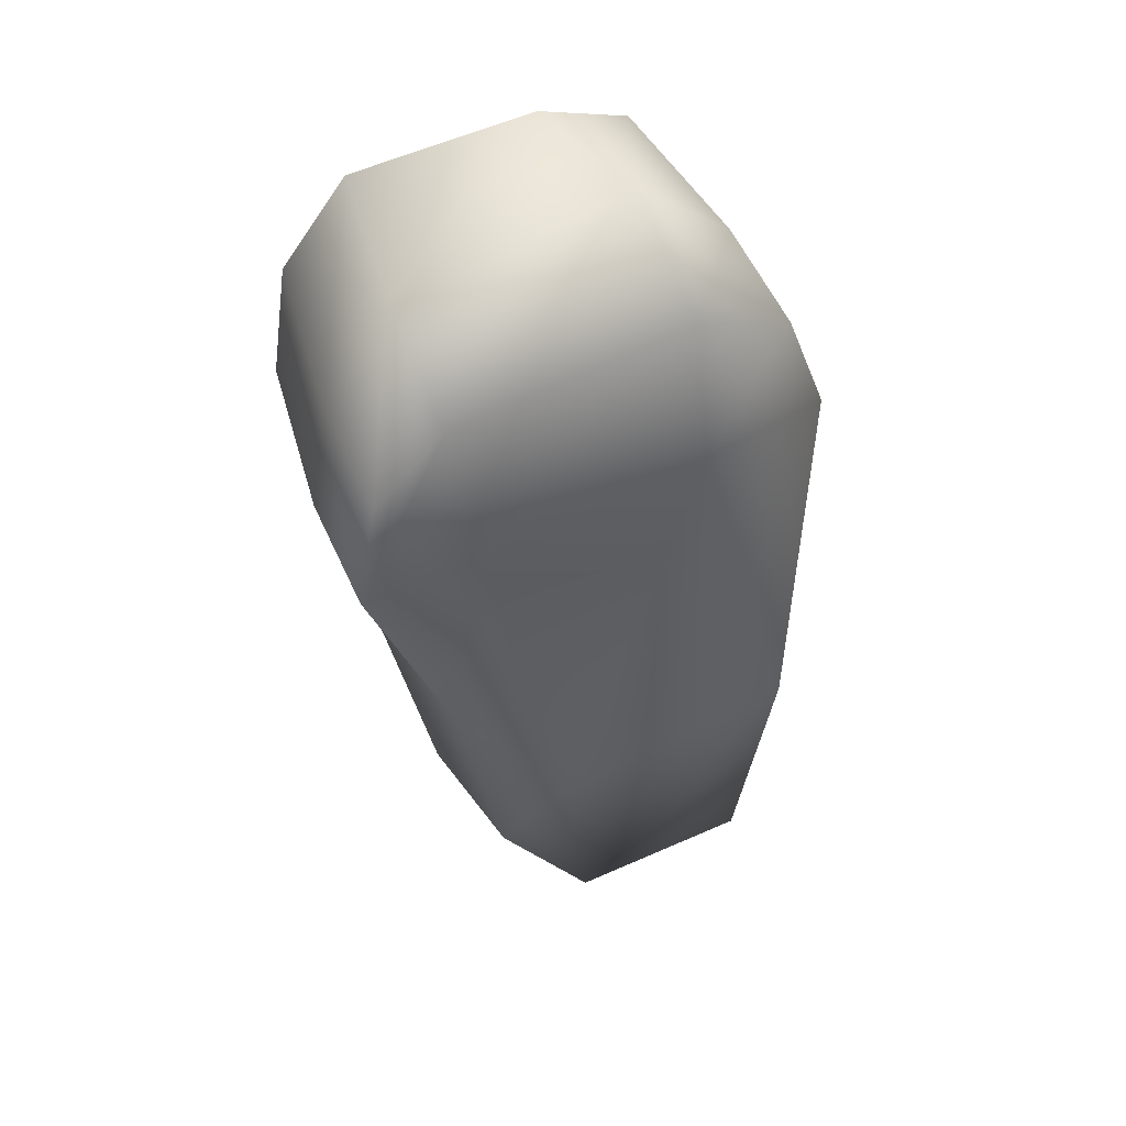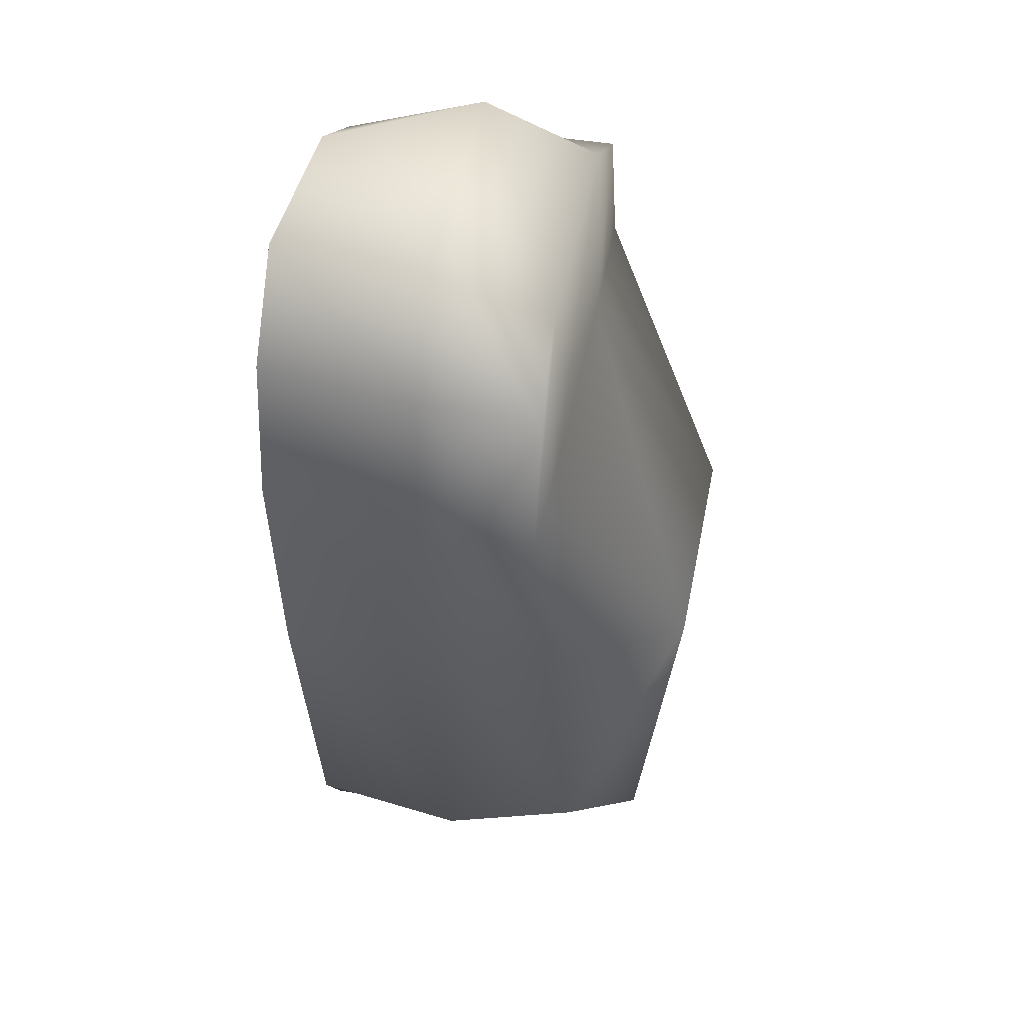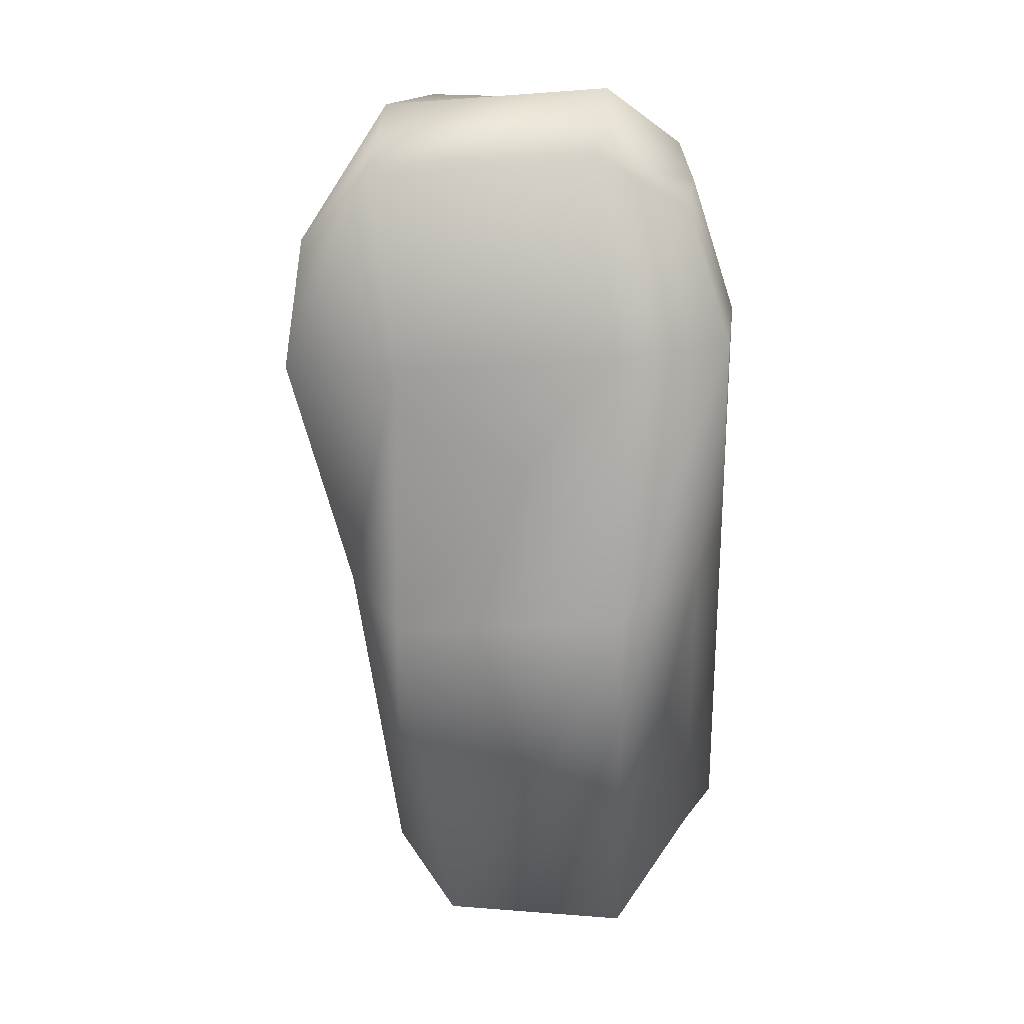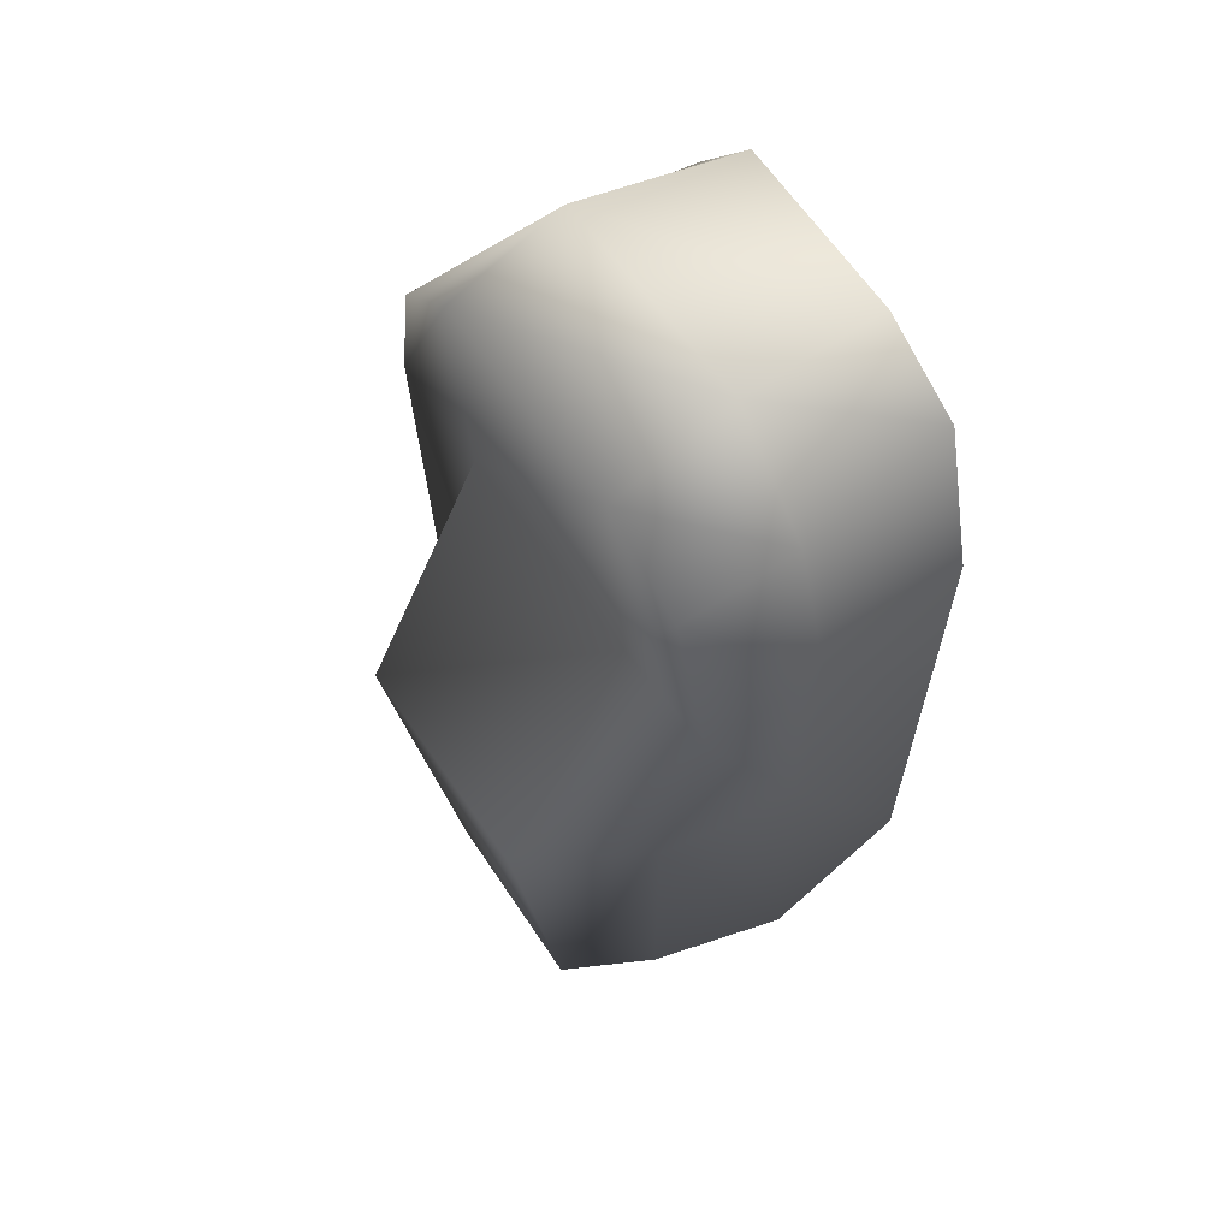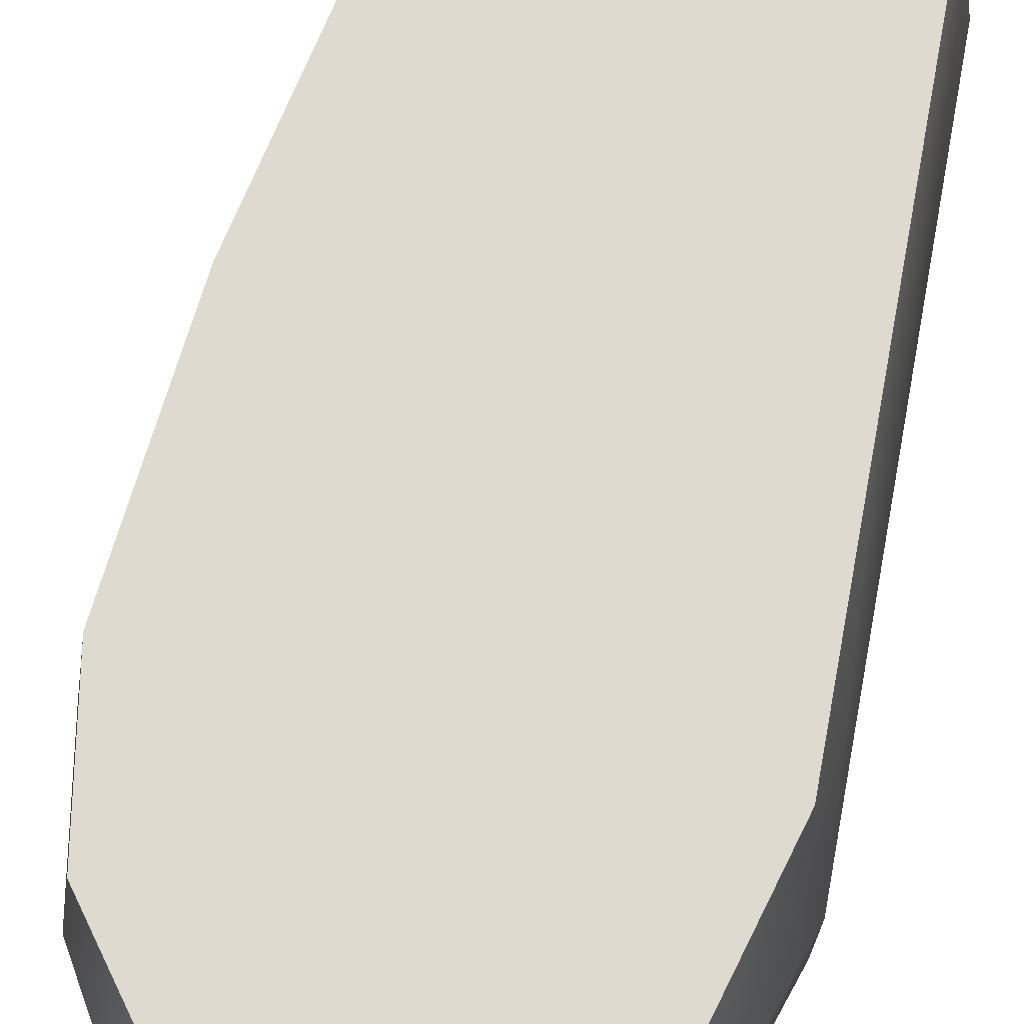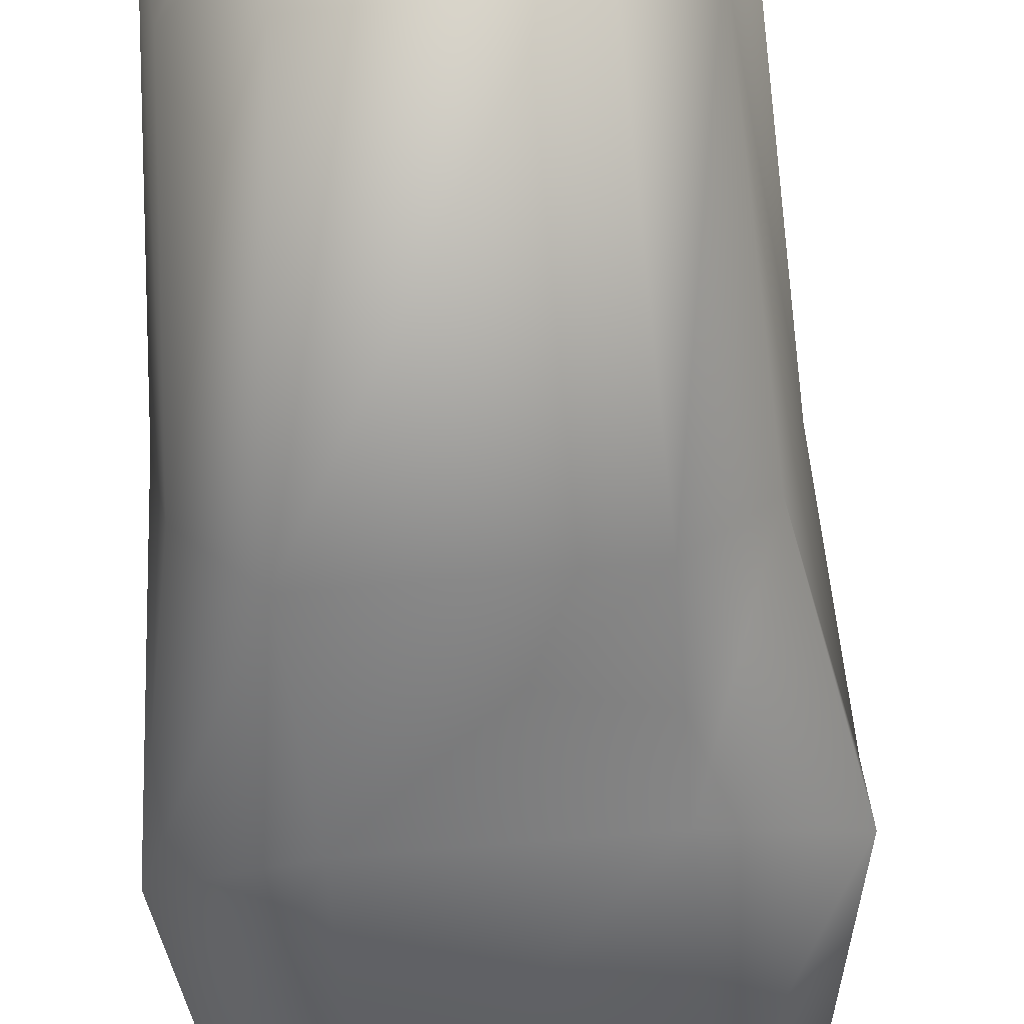
<metadata>
{"format":"obj","ext":"obj","renderer":"f3d","projection":"perspective","resolution":1024,"background":"white","views":[{"elev":57.9,"azim":-24.6,"up":"+Z"},{"elev":43.8,"azim":-78.5,"up":"+Z"},{"elev":24.2,"azim":7.3,"up":"+Z"},{"elev":63.6,"azim":56.2,"up":"+Z"},{"elev":70.7,"azim":10.7,"up":"+Y"},{"elev":-70.3,"azim":179.3,"up":"+Y"}]}
</metadata>
<code>
v -5 9 16
v -3 9 9
v -7 9 9
v -7 9 9
v -9 9 18
v -5 9 16
v -9 9 18
v -7 9 9
v -17 9 8
v -17 9 8
v -17 9 18
v -9 9 18
v -17 9 18
v -17 9 8
v -21 9 8
v -21 9 8
v -20 9 14
v -17 9 18
v -3 9 9
v -3 9 -1
v -6 9 -1
v -6 9 -1
v -7 9 9
v -3 9 9
v -7 9 9
v -6 9 -1
v -16 9 -2
v -16 9 -2
v -17 9 8
v -7 9 9
v -17 9 8
v -16 9 -2
v -20 9 -2
v -20 9 -2
v -21 9 8
v -17 9 8
v -3 9 -1
v -3 9 -16
v -5 9 -19
v -5 9 -19
v -6 9 -1
v -3 9 -1
v -6 9 -1
v -5 9 -19
v -15 9 -20
v -15 9 -20
v -16 9 -2
v -6 9 -1
v -16 9 -2
v -15 9 -20
v -17 9 -17
v -17 9 -17
v -20 9 -2
v -16 9 -2
v -4 -3 16
v -8 -3 18
v -7 -3 9
v -7 -3 9
v -2 -3 10
v -4 -3 16
v -8 -3 18
v -18 -3 17
v -17 -3 8
v -17 -3 8
v -7 -3 9
v -8 -3 18
v -18 -3 17
v -21 -3 14
v -22 -3 8
v -22 -3 8
v -17 -3 8
v -18 -3 17
v -2 -3 10
v -7 -3 9
v -6 -9 -1
v -6 -9 -1
v -3 -4 -1
v -2 -3 10
v -7 -3 9
v -17 -3 8
v -16 -9 -2
v -16 -9 -2
v -6 -9 -1
v -7 -3 9
v -17 -3 8
v -22 -3 8
v -19 -4 -2
v -19 -4 -2
v -16 -9 -2
v -17 -3 8
v -3 -4 -1
v -6 -9 -1
v -6 -7 -18
v -6 -7 -18
v -3 -4 -14
v -3 -4 -1
v -6 -9 -1
v -16 -9 -2
v -14 -7 -18
v -14 -7 -18
v -6 -7 -18
v -6 -9 -1
v -16 -9 -2
v -19 -4 -2
v -17 -4 -16
v -17 -4 -16
v -14 -7 -18
v -16 -9 -2
v -5 9 16
v -9 9 18
v -8 2 20
v -8 2 20
v -4 2 16
v -5 9 16
v -9 9 18
v -17 9 18
v -18 2 19
v -18 2 19
v -8 2 20
v -9 9 18
v -17 9 18
v -20 9 14
v -21 2 14
v -21 2 14
v -18 2 19
v -17 9 18
v -4 2 16
v -8 2 20
v -8 -3 18
v -8 -3 18
v -4 -3 16
v -4 2 16
v -8 2 20
v -18 2 19
v -18 -3 17
v -18 -3 17
v -8 -3 18
v -8 2 20
v -18 2 19
v -21 2 14
v -21 -3 14
v -21 -3 14
v -18 -3 17
v -18 2 19
v -20 9 14
v -21 9 8
v -22 2 8
v -22 2 8
v -21 2 14
v -20 9 14
v -21 9 8
v -20 9 -2
v -20 2 -2
v -20 2 -2
v -22 2 8
v -21 9 8
v -20 9 -2
v -17 9 -17
v -18 2 -17
v -18 2 -17
v -20 2 -2
v -20 9 -2
v -21 2 14
v -22 2 8
v -22 -3 8
v -22 -3 8
v -21 -3 14
v -21 2 14
v -22 2 8
v -20 2 -2
v -19 -4 -2
v -19 -4 -2
v -22 -3 8
v -22 2 8
v -20 2 -2
v -18 2 -17
v -17 -4 -16
v -17 -4 -16
v -19 -4 -2
v -20 2 -2
v -17 9 -17
v -15 9 -20
v -15 2 -20
v -15 2 -20
v -18 2 -17
v -17 9 -17
v -15 9 -20
v -5 9 -19
v -5 2 -19
v -5 2 -19
v -15 2 -20
v -15 9 -20
v -5 9 -19
v -3 9 -16
v -2 2 -16
v -2 2 -16
v -5 2 -19
v -5 9 -19
v -18 2 -17
v -15 2 -20
v -14 -7 -18
v -14 -7 -18
v -17 -4 -16
v -18 2 -17
v -15 2 -20
v -5 2 -19
v -6 -7 -18
v -6 -7 -18
v -14 -7 -18
v -15 2 -20
v -5 2 -19
v -2 2 -16
v -3 -4 -14
v -3 -4 -14
v -6 -7 -18
v -5 2 -19
v -3 9 -16
v -3 9 -1
v -2 2 -1
v -2 2 -1
v -2 2 -16
v -3 9 -16
v -3 9 -1
v -3 9 9
v -2 2 10
v -2 2 10
v -2 2 -1
v -3 9 -1
v -3 9 9
v -5 9 16
v -4 2 16
v -4 2 16
v -2 2 10
v -3 9 9
v -2 2 -16
v -2 2 -1
v -3 -4 -1
v -3 -4 -1
v -3 -4 -14
v -2 2 -16
v -2 2 -1
v -2 2 10
v -2 -3 10
v -2 -3 10
v -3 -4 -1
v -2 2 -1
v -2 2 10
v -4 2 16
v -4 -3 16
v -4 -3 16
v -2 -3 10
v -2 2 10
f 1 2 3
f 4 5 6
f 7 8 9
f 10 11 12
f 13 14 15
f 16 17 18
f 19 20 21
f 22 23 24
f 25 26 27
f 28 29 30
f 31 32 33
f 34 35 36
f 37 38 39
f 40 41 42
f 43 44 45
f 46 47 48
f 49 50 51
f 52 53 54
f 55 56 57
f 58 59 60
f 61 62 63
f 64 65 66
f 67 68 69
f 70 71 72
f 73 74 75
f 76 77 78
f 79 80 81
f 82 83 84
f 85 86 87
f 88 89 90
f 91 92 93
f 94 95 96
f 97 98 99
f 100 101 102
f 103 104 105
f 106 107 108
f 109 110 111
f 112 113 114
f 115 116 117
f 118 119 120
f 121 122 123
f 124 125 126
f 127 128 129
f 130 131 132
f 133 134 135
f 136 137 138
f 139 140 141
f 142 143 144
f 145 146 147
f 148 149 150
f 151 152 153
f 154 155 156
f 157 158 159
f 160 161 162
f 163 164 165
f 166 167 168
f 169 170 171
f 172 173 174
f 175 176 177
f 178 179 180
f 181 182 183
f 184 185 186
f 187 188 189
f 190 191 192
f 193 194 195
f 196 197 198
f 199 200 201
f 202 203 204
f 205 206 207
f 208 209 210
f 211 212 213
f 214 215 216
f 217 218 219
f 220 221 222
f 223 224 225
f 226 227 228
f 229 230 231
f 232 233 234
f 235 236 237
f 238 239 240
f 241 242 243
f 244 245 246
f 247 248 249
f 250 251 252

</code>
